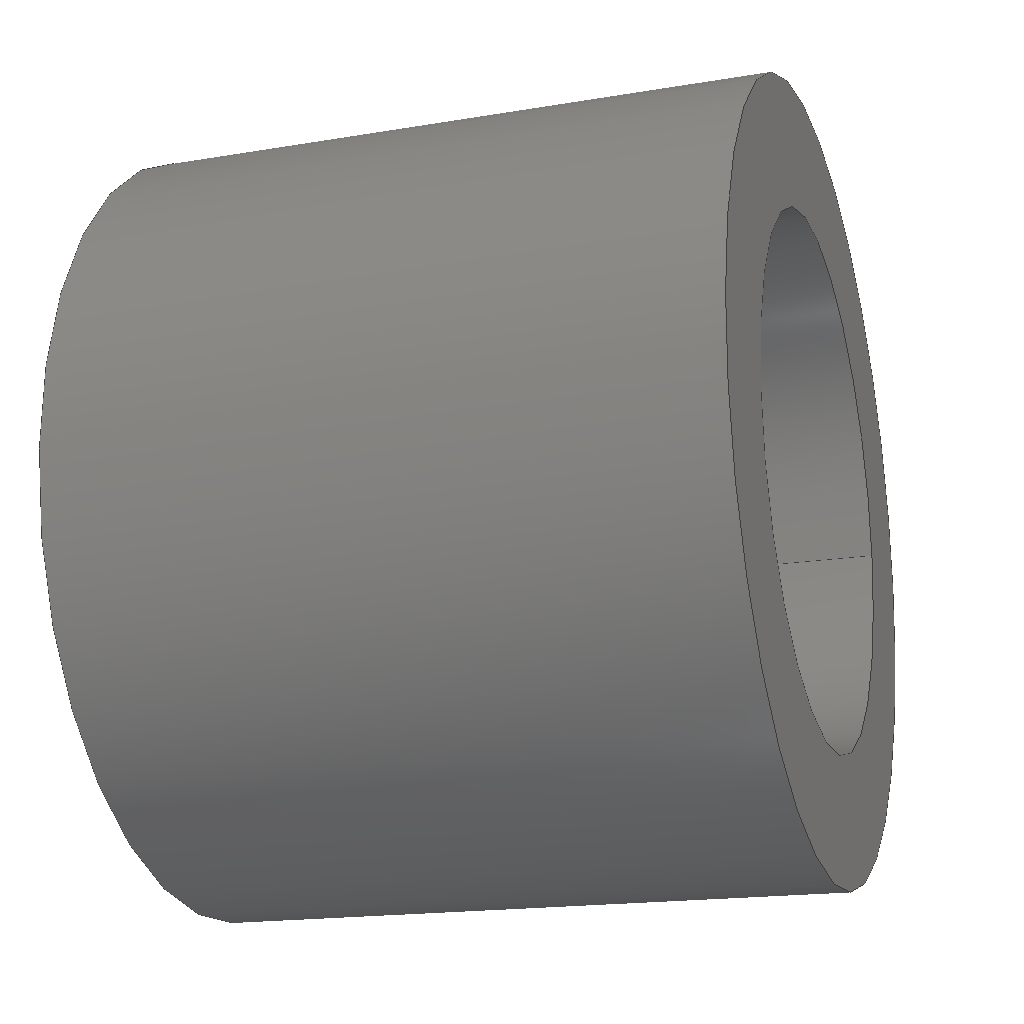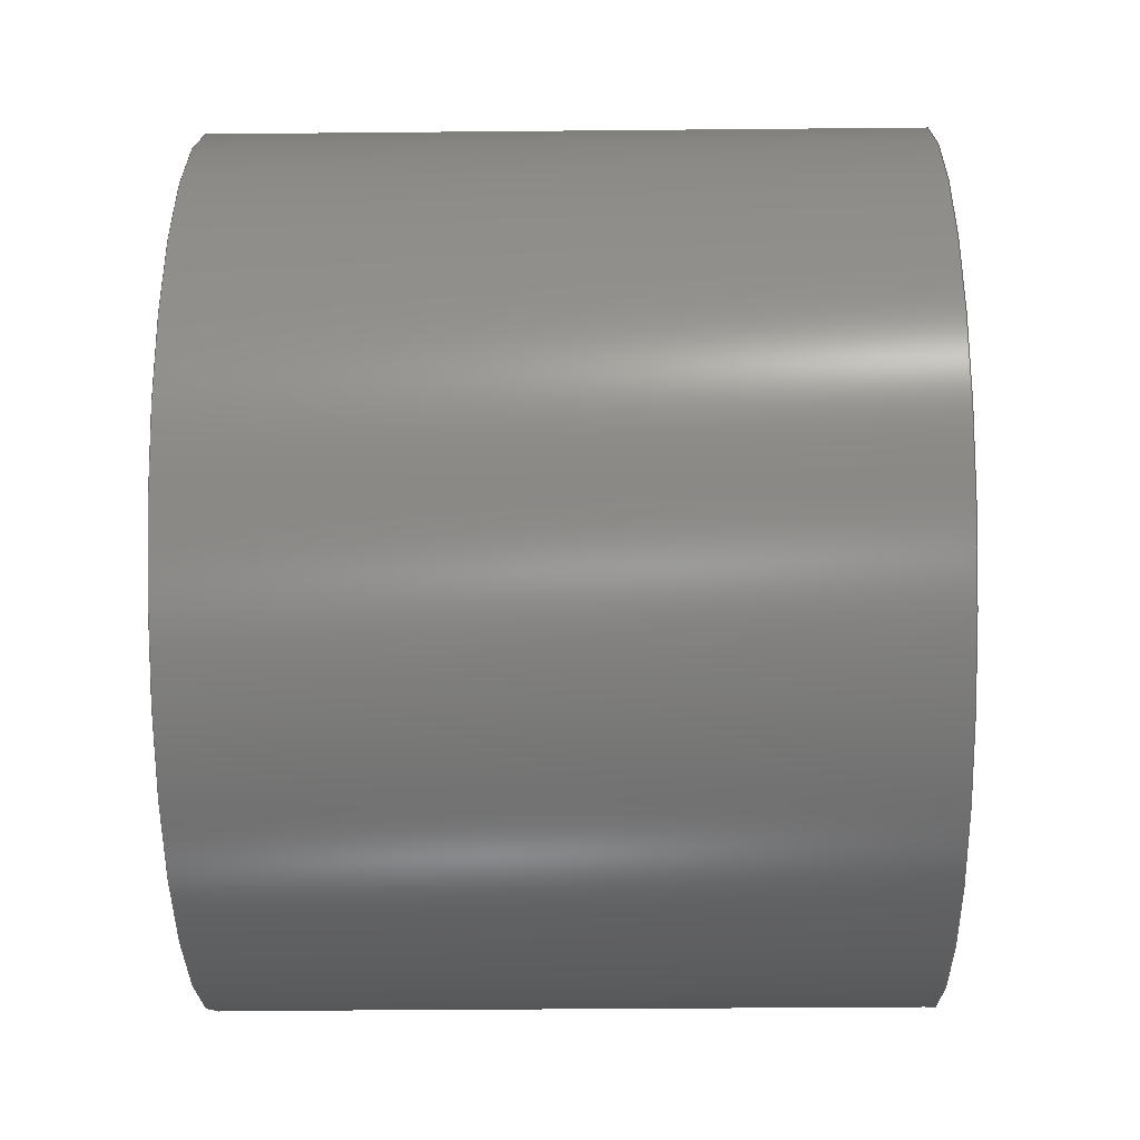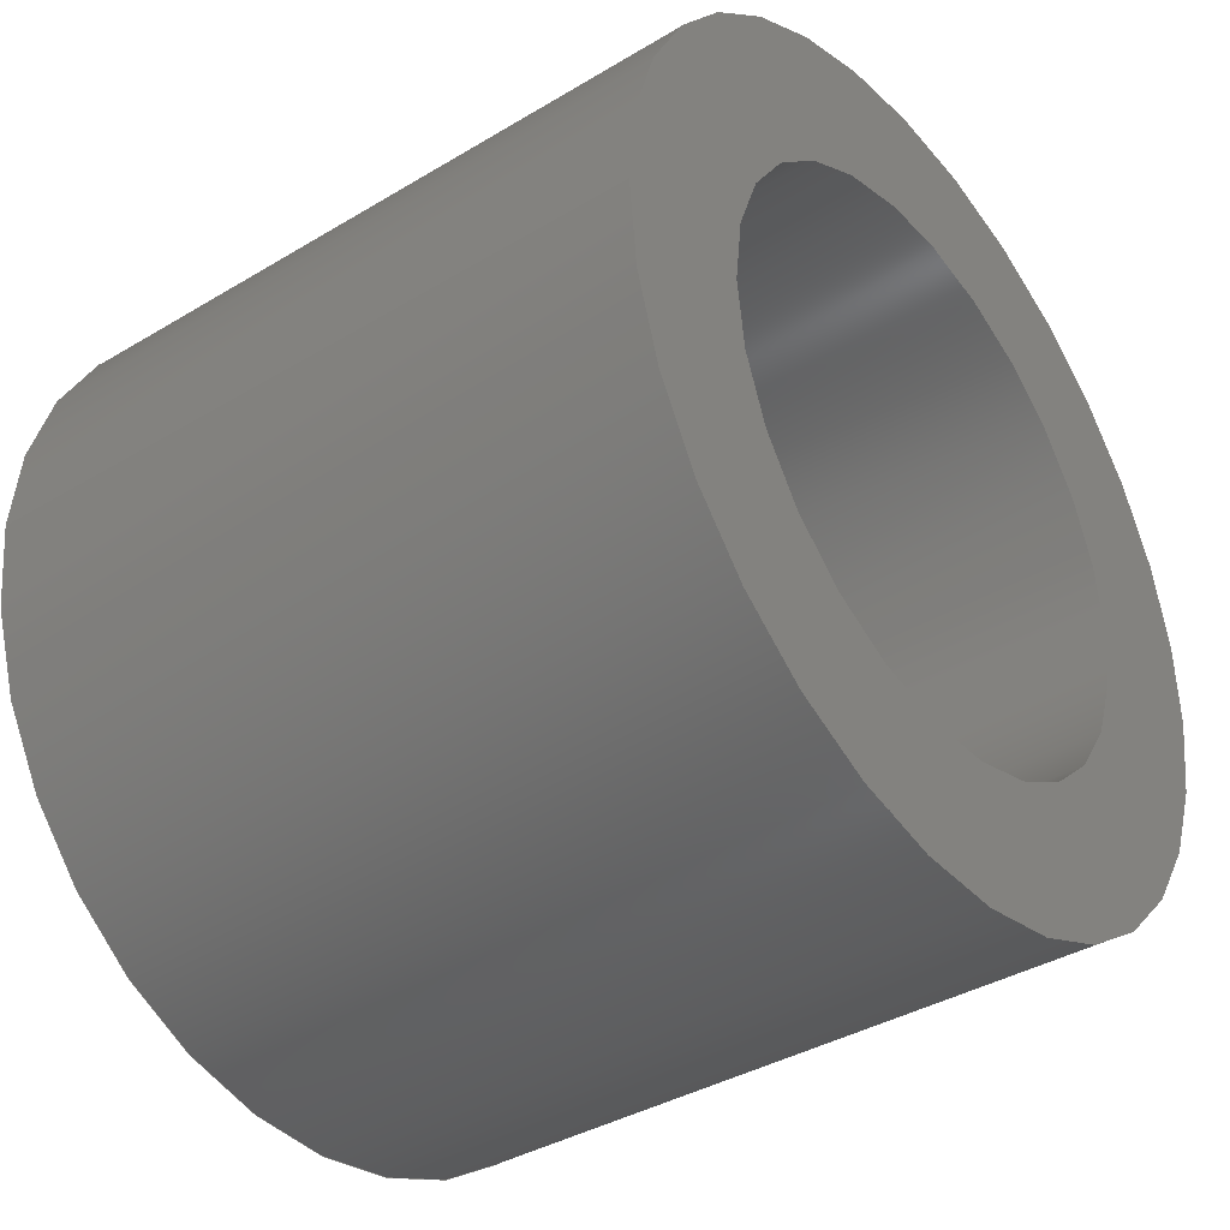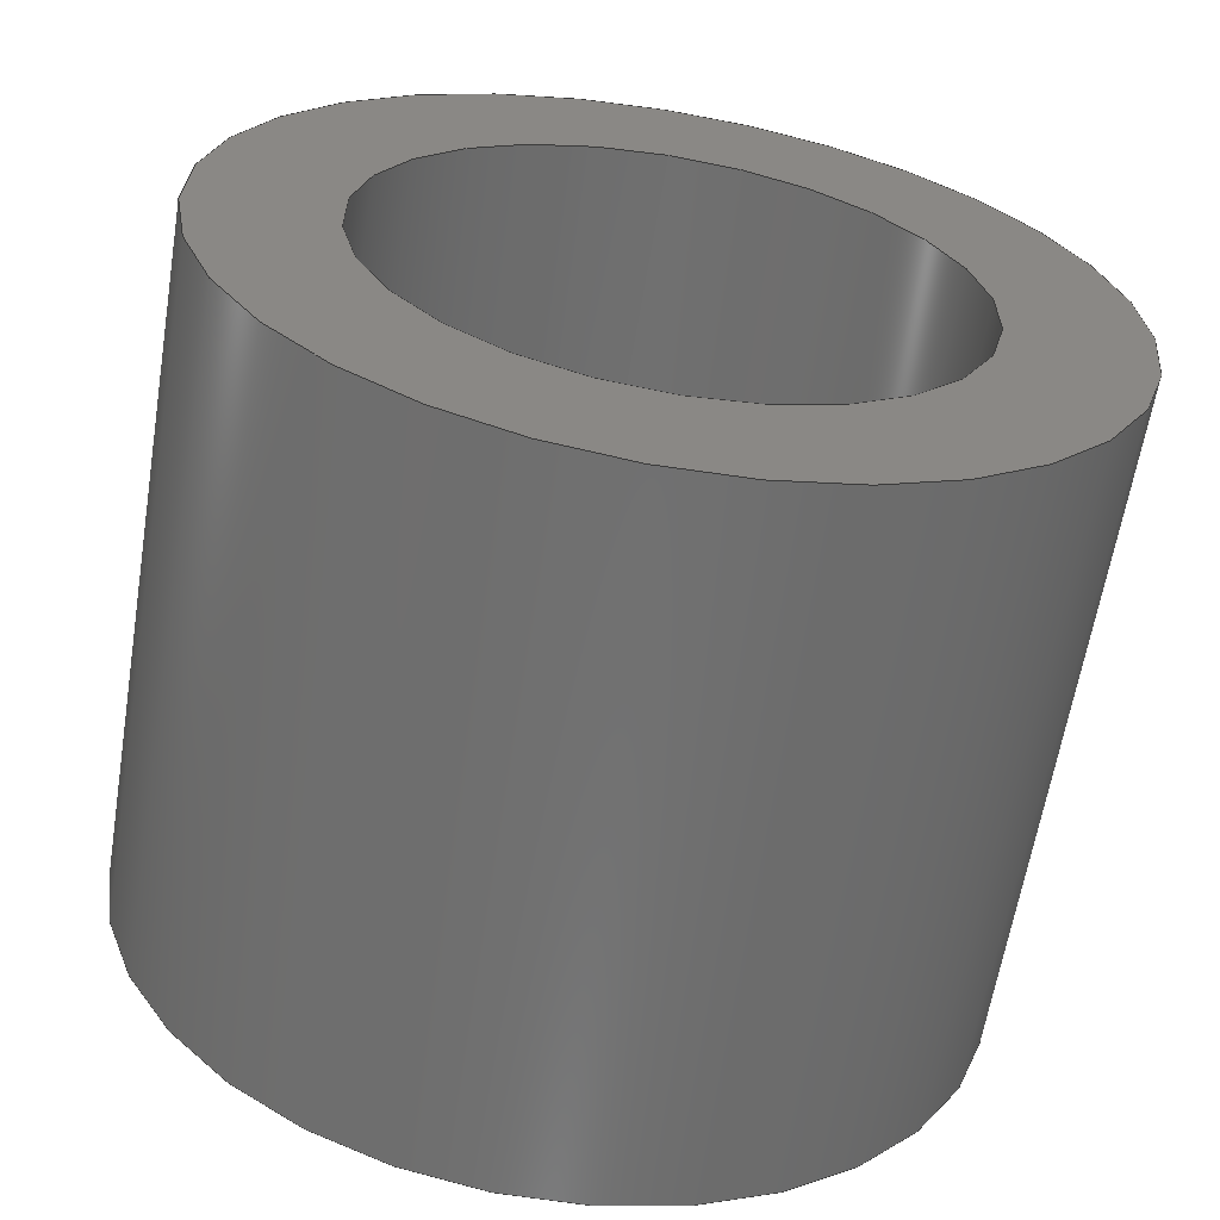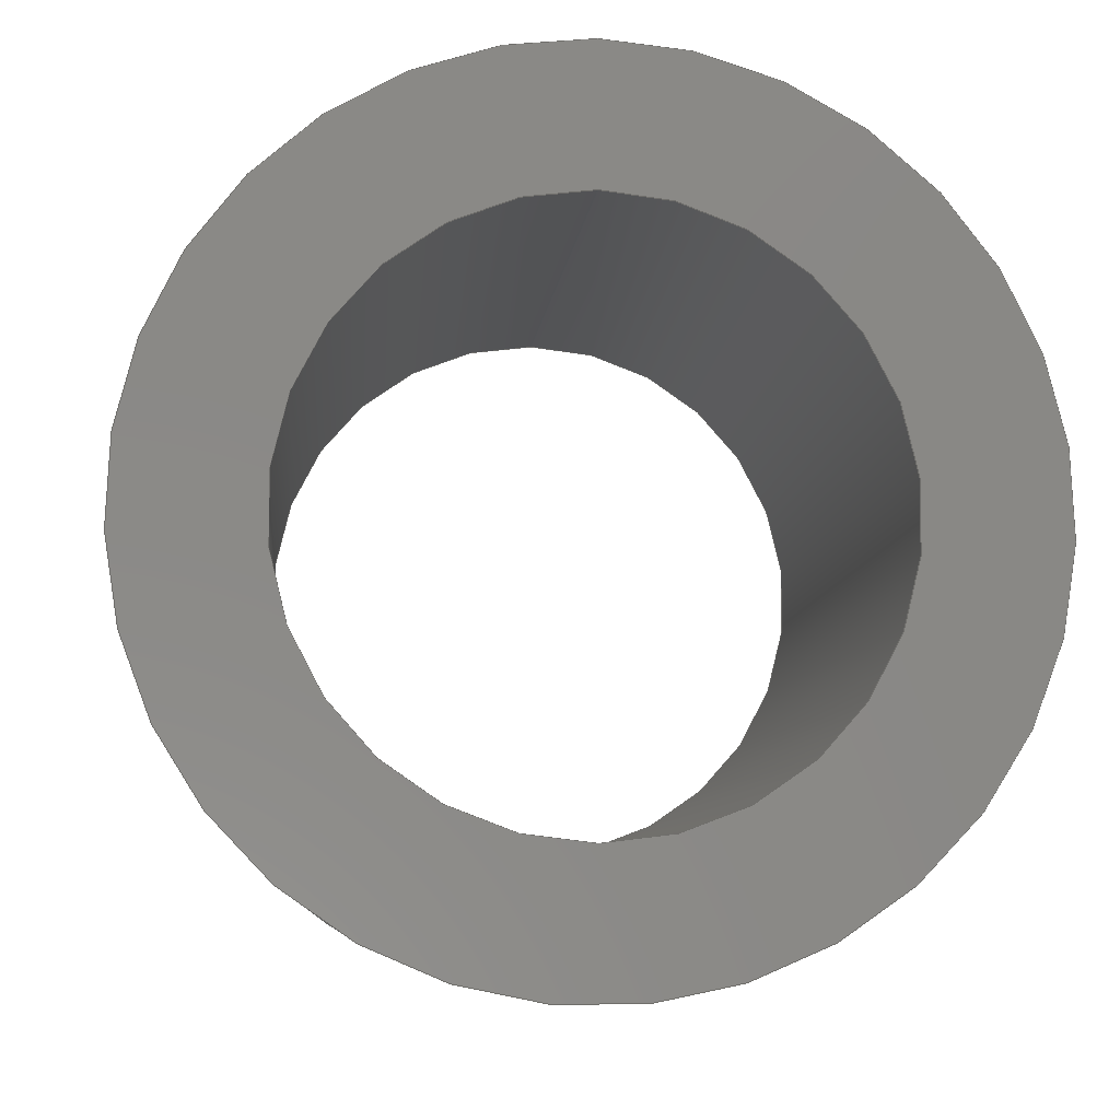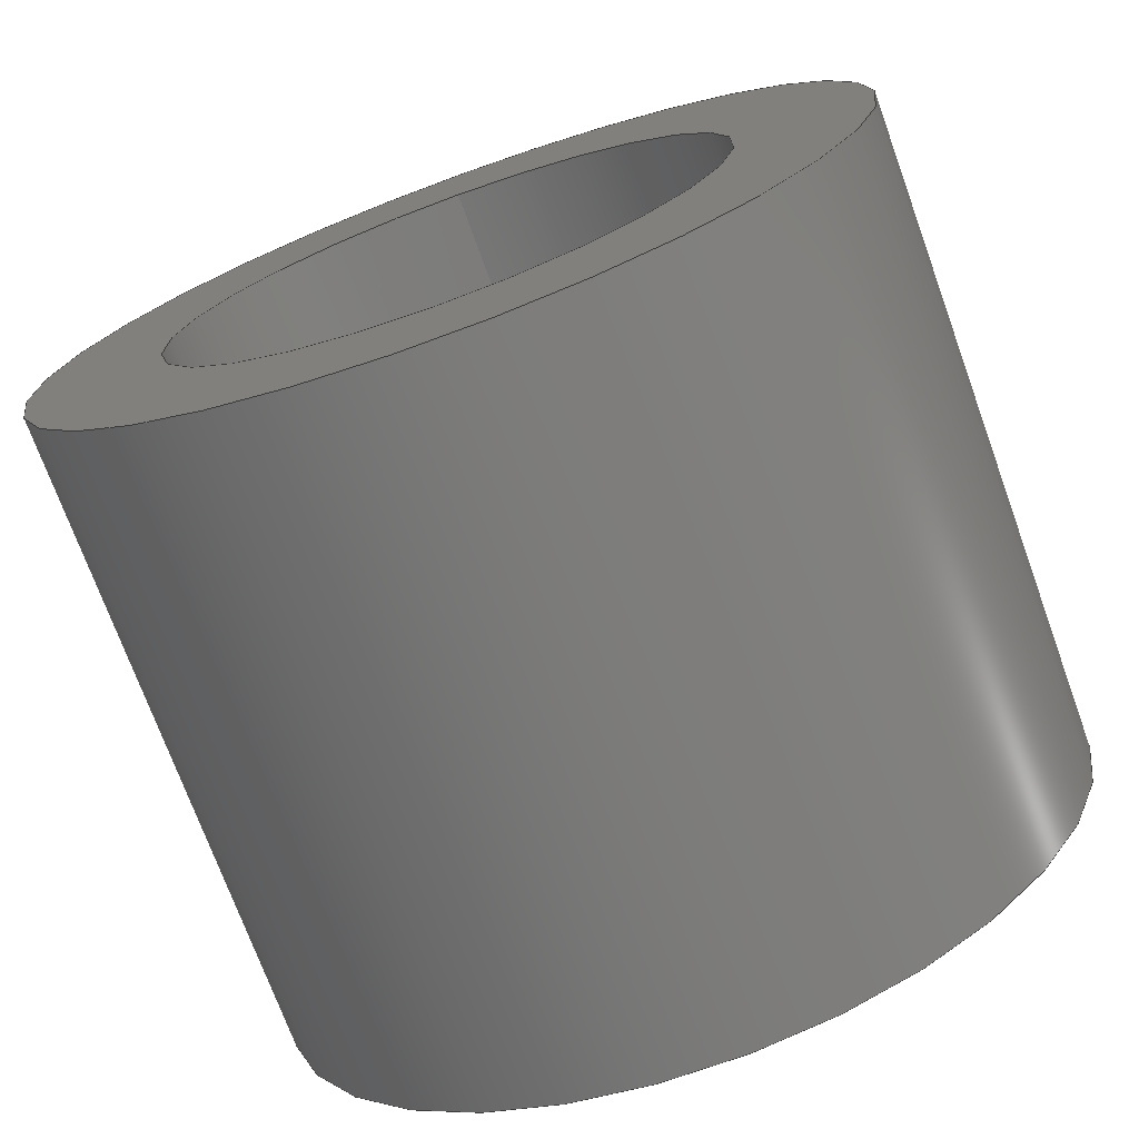
<metadata>
{"format":"step","ext":"step","renderer":"f3d","projection":"perspective","resolution":1024,"background":"white","views":[{"elev":-17.7,"azim":-161.7,"up":"+Y"},{"elev":-22.7,"azim":1.0,"up":"+Z"},{"elev":-37.5,"azim":37.6,"up":"+Y"},{"elev":-62.5,"azim":80.6,"up":"+Z"},{"elev":-7.2,"azim":-95.6,"up":"+Z"},{"elev":-72.7,"azim":109.9,"up":"+Z"}]}
</metadata>
<code>
ISO-10303-21;
DATA;
#1=PROPERTY_DEFINITION_REPRESENTATION(#5,#3);
#2=PROPERTY_DEFINITION_REPRESENTATION(#6,#4);
#3=REPRESENTATION('',(#7),#108);
#4=REPRESENTATION('',(#8),#108);
#5=PROPERTY_DEFINITION('pmi validation property','',#113);
#6=PROPERTY_DEFINITION('pmi validation property','',#113);
#7=VALUE_REPRESENTATION_ITEM('number of annotations',COUNT_MEASURE(0));
#8=VALUE_REPRESENTATION_ITEM('number of views',COUNT_MEASURE(0));
#9=SHAPE_REPRESENTATION_RELATIONSHIP('','',#66,#10);
#10=ADVANCED_BREP_SHAPE_REPRESENTATION('',(#64),#108);
#11=CYLINDRICAL_SURFACE('',#71,0.009398);
#12=CYLINDRICAL_SURFACE('',#73,0.00635);
#13=ORIENTED_EDGE('',*,*,#21,.F.);
#14=ORIENTED_EDGE('',*,*,#22,.T.);
#15=ORIENTED_EDGE('',*,*,#22,.F.);
#16=ORIENTED_EDGE('',*,*,#23,.F.);
#17=ORIENTED_EDGE('',*,*,#21,.T.);
#18=ORIENTED_EDGE('',*,*,#24,.T.);
#19=ORIENTED_EDGE('',*,*,#23,.T.);
#20=ORIENTED_EDGE('',*,*,#24,.F.);
#21=EDGE_CURVE('',#25,#25,#29,.T.);
#22=EDGE_CURVE('',#26,#26,#30,.T.);
#23=EDGE_CURVE('',#27,#27,#31,.F.);
#24=EDGE_CURVE('',#28,#28,#32,.T.);
#25=VERTEX_POINT('',#97);
#26=VERTEX_POINT('',#99);
#27=VERTEX_POINT('',#102);
#28=VERTEX_POINT('',#105);
#29=CIRCLE('',#69,0.00635);
#30=CIRCLE('',#70,0.009398);
#31=CIRCLE('',#72,0.009398);
#32=CIRCLE('',#74,0.00635);
#33=EDGE_LOOP('',(#13));
#34=EDGE_LOOP('',(#14));
#35=EDGE_LOOP('',(#15));
#36=EDGE_LOOP('',(#16));
#37=EDGE_LOOP('',(#17));
#38=EDGE_LOOP('',(#18));
#39=EDGE_LOOP('',(#19));
#40=EDGE_LOOP('',(#20));
#41=FACE_BOUND('',#33,.T.);
#42=FACE_BOUND('',#34,.T.);
#43=FACE_BOUND('',#35,.T.);
#44=FACE_BOUND('',#36,.T.);
#45=FACE_BOUND('',#37,.T.);
#46=FACE_BOUND('',#38,.T.);
#47=FACE_BOUND('',#39,.T.);
#48=FACE_BOUND('',#40,.T.);
#49=PLANE('',#68);
#50=PLANE('',#75);
#51=ADVANCED_FACE('',(#41,#42),#49,.F.);
#52=ADVANCED_FACE('',(#43,#44),#11,.T.);
#53=ADVANCED_FACE('',(#45,#46),#12,.F.);
#54=ADVANCED_FACE('',(#47,#48),#50,.F.);
#55=CLOSED_SHELL('',(#51,#52,#53,#54));
#56=STYLED_ITEM('',(#57),#64);
#57=PRESENTATION_STYLE_ASSIGNMENT((#58));
#58=SURFACE_STYLE_USAGE(.BOTH.,#59);
#59=SURFACE_SIDE_STYLE('',(#60));
#60=SURFACE_STYLE_FILL_AREA(#61);
#61=FILL_AREA_STYLE('',(#62));
#62=FILL_AREA_STYLE_COLOUR('',#63);
#63=COLOUR_RGB('',0.702,0.702,0.702);
#64=MANIFOLD_SOLID_BREP('Part 468',#55);
#65=SHAPE_DEFINITION_REPRESENTATION(#113,#66);
#66=SHAPE_REPRESENTATION('Part 468',(#67),#108);
#67=AXIS2_PLACEMENT_3D('',#94,#76,#77);
#68=AXIS2_PLACEMENT_3D('',#95,#78,#79);
#69=AXIS2_PLACEMENT_3D('',#96,#80,#81);
#70=AXIS2_PLACEMENT_3D('',#98,#82,#83);
#71=AXIS2_PLACEMENT_3D('',#100,#84,#85);
#72=AXIS2_PLACEMENT_3D('',#101,#86,#87);
#73=AXIS2_PLACEMENT_3D('',#103,#88,#89);
#74=AXIS2_PLACEMENT_3D('',#104,#90,#91);
#75=AXIS2_PLACEMENT_3D('',#106,#92,#93);
#76=DIRECTION('',(0,0,1));
#77=DIRECTION('',(1,0,0));
#78=DIRECTION('',(1,4.524e-51,0));
#79=DIRECTION('',(-4.37e-51,0.9659,-0.2588));
#80=DIRECTION('',(-1,-4.524e-51,0));
#81=DIRECTION('',(0,0,1));
#82=DIRECTION('',(-1,-4.524e-51,0));
#83=DIRECTION('',(0,0,1));
#84=DIRECTION('',(1,2.262e-51,1.541e-33));
#85=DIRECTION('',(-1.541e-33,-6.971e-84,1));
#86=DIRECTION('',(-1,-2.262e-51,-1.541e-33));
#87=DIRECTION('',(-4.524e-51,1,-2.04e-34));
#88=DIRECTION('',(1,2.262e-51,1.541e-33));
#89=DIRECTION('',(-1.541e-33,-6.971e-84,1));
#90=DIRECTION('',(1,2.262e-51,1.541e-33));
#91=DIRECTION('',(1.541e-33,6.971e-84,-1));
#92=DIRECTION('',(-1,-2.262e-51,-1.541e-33));
#93=DIRECTION('',(-2.262e-51,1,3.485e-84));
#94=CARTESIAN_POINT('',(0,0,0));
#95=CARTESIAN_POINT('',(-0.3552,-0.3645,-0.04931));
#96=CARTESIAN_POINT('',(-0.3552,-0.5188,0.0081));
#97=CARTESIAN_POINT('',(-0.3552,-0.5188,0.01445));
#98=CARTESIAN_POINT('',(-0.3552,-0.5188,0.0081));
#99=CARTESIAN_POINT('',(-0.3552,-0.5188,0.0175));
#100=CARTESIAN_POINT('',(-0.3552,-0.5188,0.0081));
#101=CARTESIAN_POINT('',(-0.3401,-0.5188,0.0081));
#102=CARTESIAN_POINT('',(-0.3401,-0.5094,0.0081));
#103=CARTESIAN_POINT('',(-0.3552,-0.5188,0.0081));
#104=CARTESIAN_POINT('',(-0.3401,-0.5188,0.0081));
#105=CARTESIAN_POINT('',(-0.3401,-0.5188,0.00175));
#106=CARTESIAN_POINT('',(-0.3401,-0.5188,0.0081));
#107=MECHANICAL_DESIGN_GEOMETRIC_PRESENTATION_REPRESENTATION('',(#56),#108);
#108=(
GEOMETRIC_REPRESENTATION_CONTEXT(3)
GLOBAL_UNCERTAINTY_ASSIGNED_CONTEXT((#109))
GLOBAL_UNIT_ASSIGNED_CONTEXT((#112,#111,#110))
REPRESENTATION_CONTEXT('Part 468','TOP_LEVEL_ASSEMBLY_PART')
);
#109=UNCERTAINTY_MEASURE_WITH_UNIT(LENGTH_MEASURE(5e-06),#112,
'DISTANCE_ACCURACY_VALUE','Maximum Tolerance applied to model');
#110=(
NAMED_UNIT(*)
SI_UNIT($,.STERADIAN.)
SOLID_ANGLE_UNIT()
);
#111=(
NAMED_UNIT(*)
PLANE_ANGLE_UNIT()
SI_UNIT($,.RADIAN.)
);
#112=(
LENGTH_UNIT()
NAMED_UNIT(*)
SI_UNIT($,.METRE.)
);
#113=PRODUCT_DEFINITION_SHAPE('','',#114);
#114=PRODUCT_DEFINITION('','',#116,#115);
#115=PRODUCT_DEFINITION_CONTEXT('',#122,'design');
#116=PRODUCT_DEFINITION_FORMATION_WITH_SPECIFIED_SOURCE('','',#118,
 .NOT_KNOWN.);
#117=PRODUCT_RELATED_PRODUCT_CATEGORY('','',(#118));
#118=PRODUCT('Part 468','Part 468','Part 468',(#120));
#119=PRODUCT_CATEGORY('','');
#120=PRODUCT_CONTEXT('',#122,'mechanical');
#121=APPLICATION_PROTOCOL_DEFINITION('international standard',
'automotive_design',2010,#122);
#122=APPLICATION_CONTEXT(
'core data for automotive mechanical design processes');
ENDSEC;
END-ISO-10303-21;

</code>
